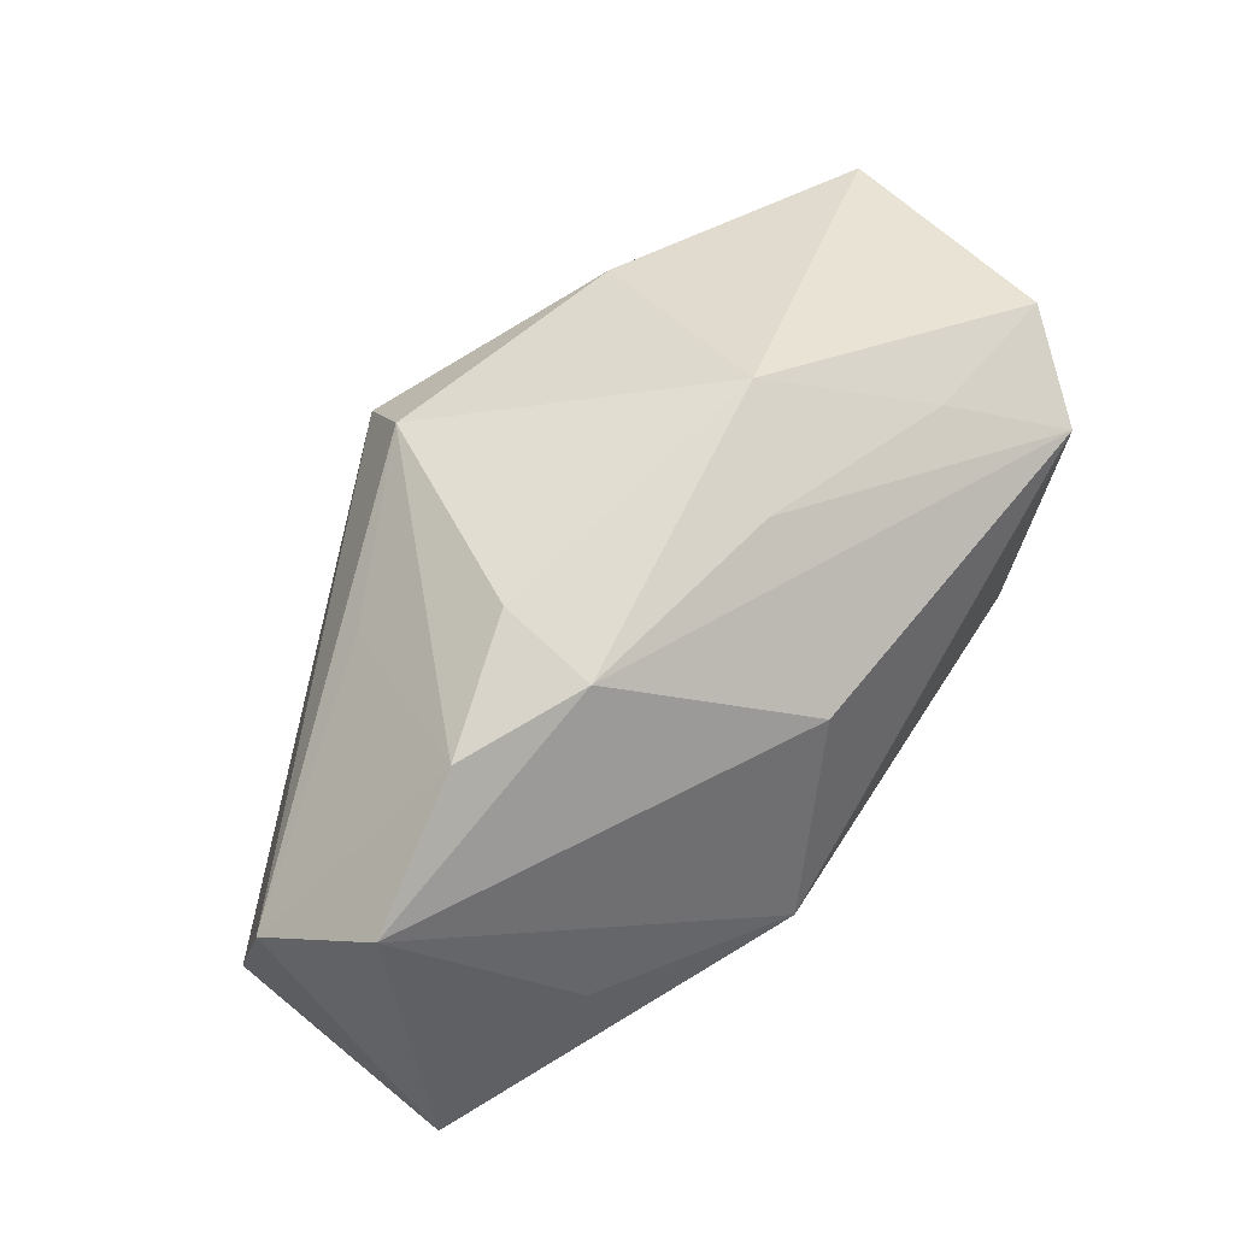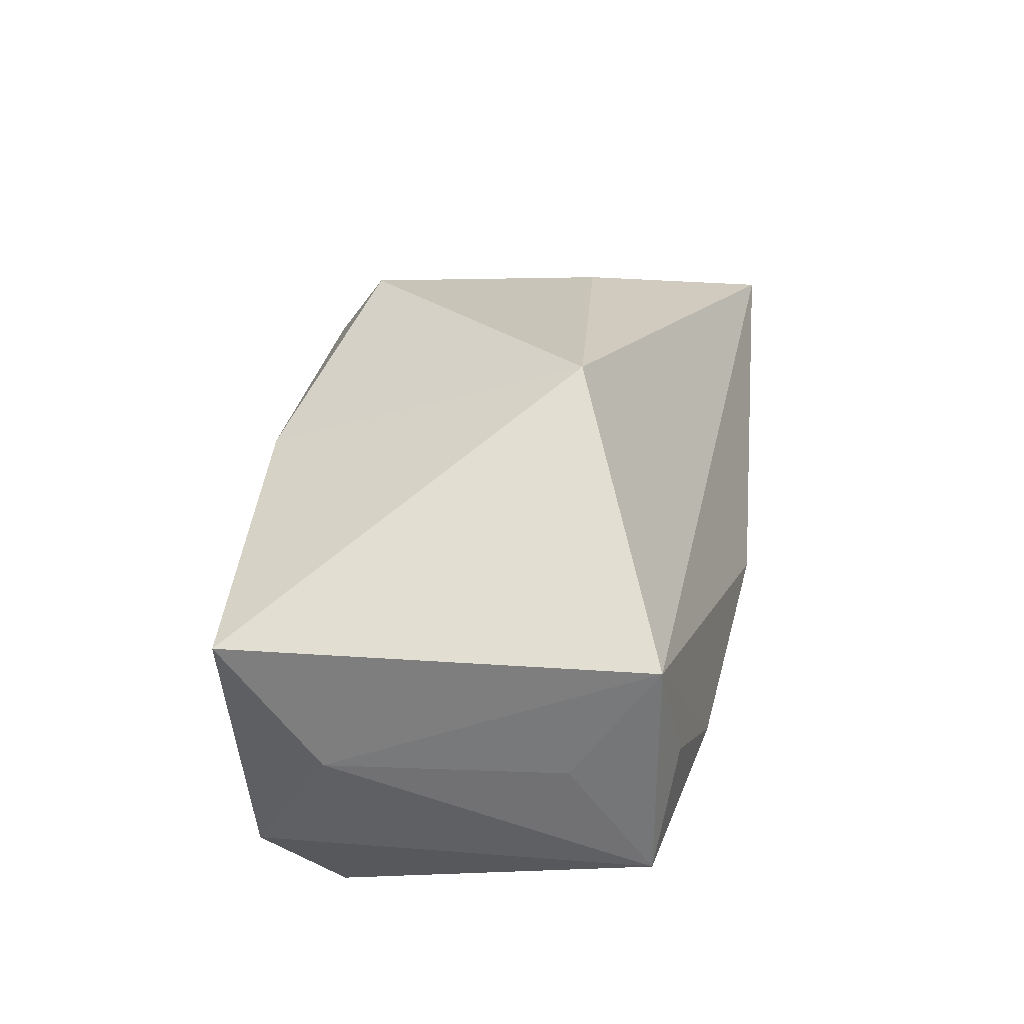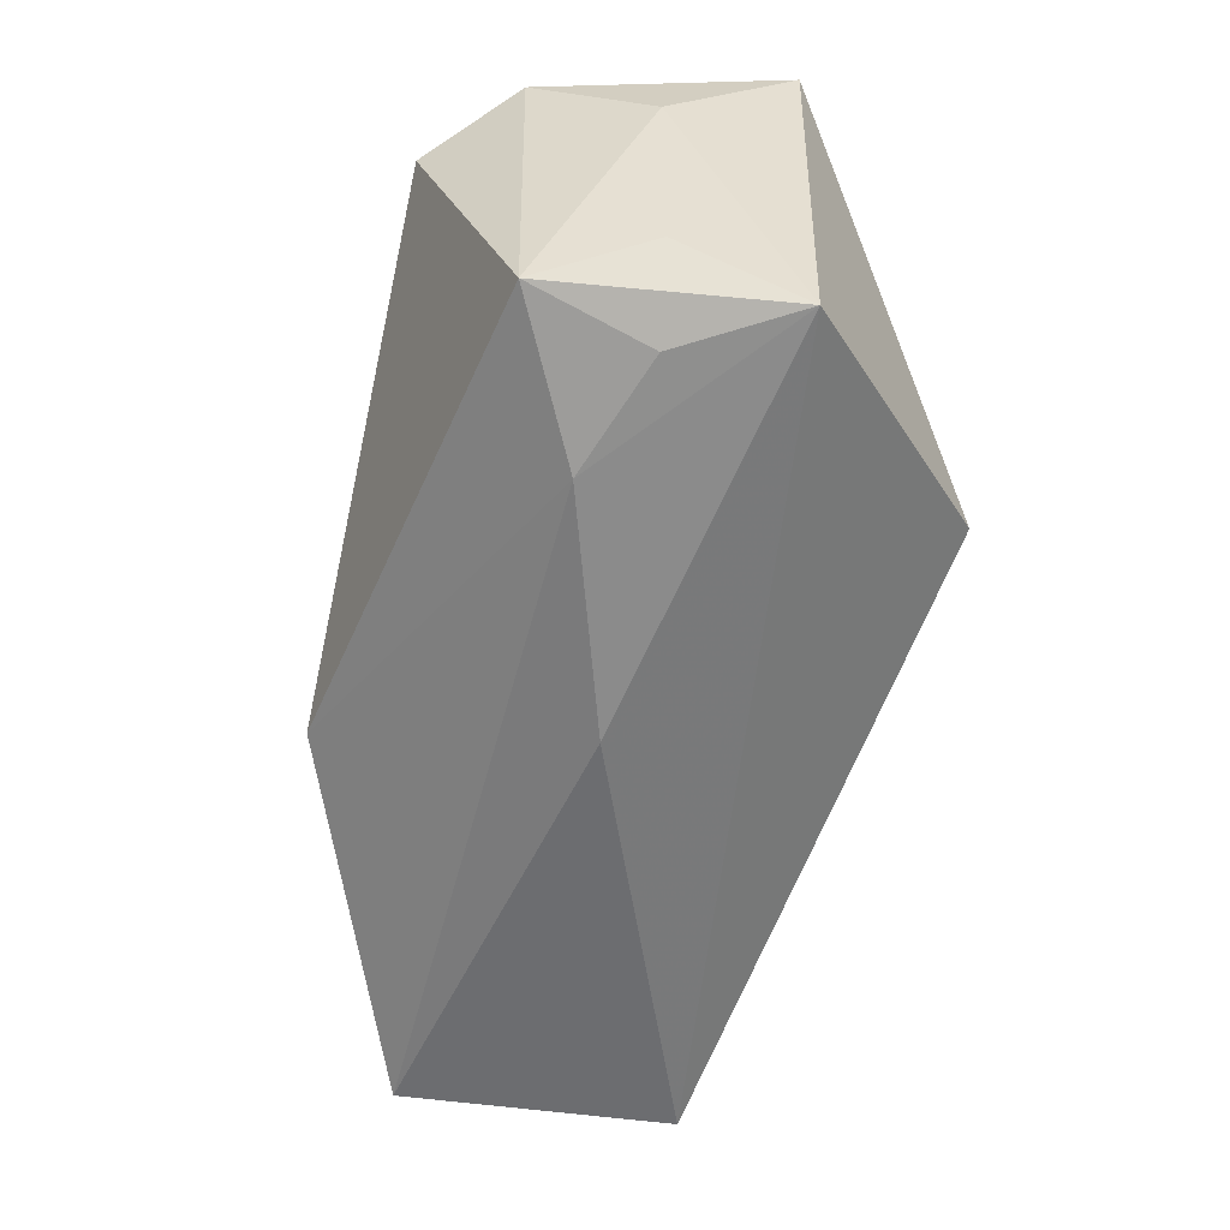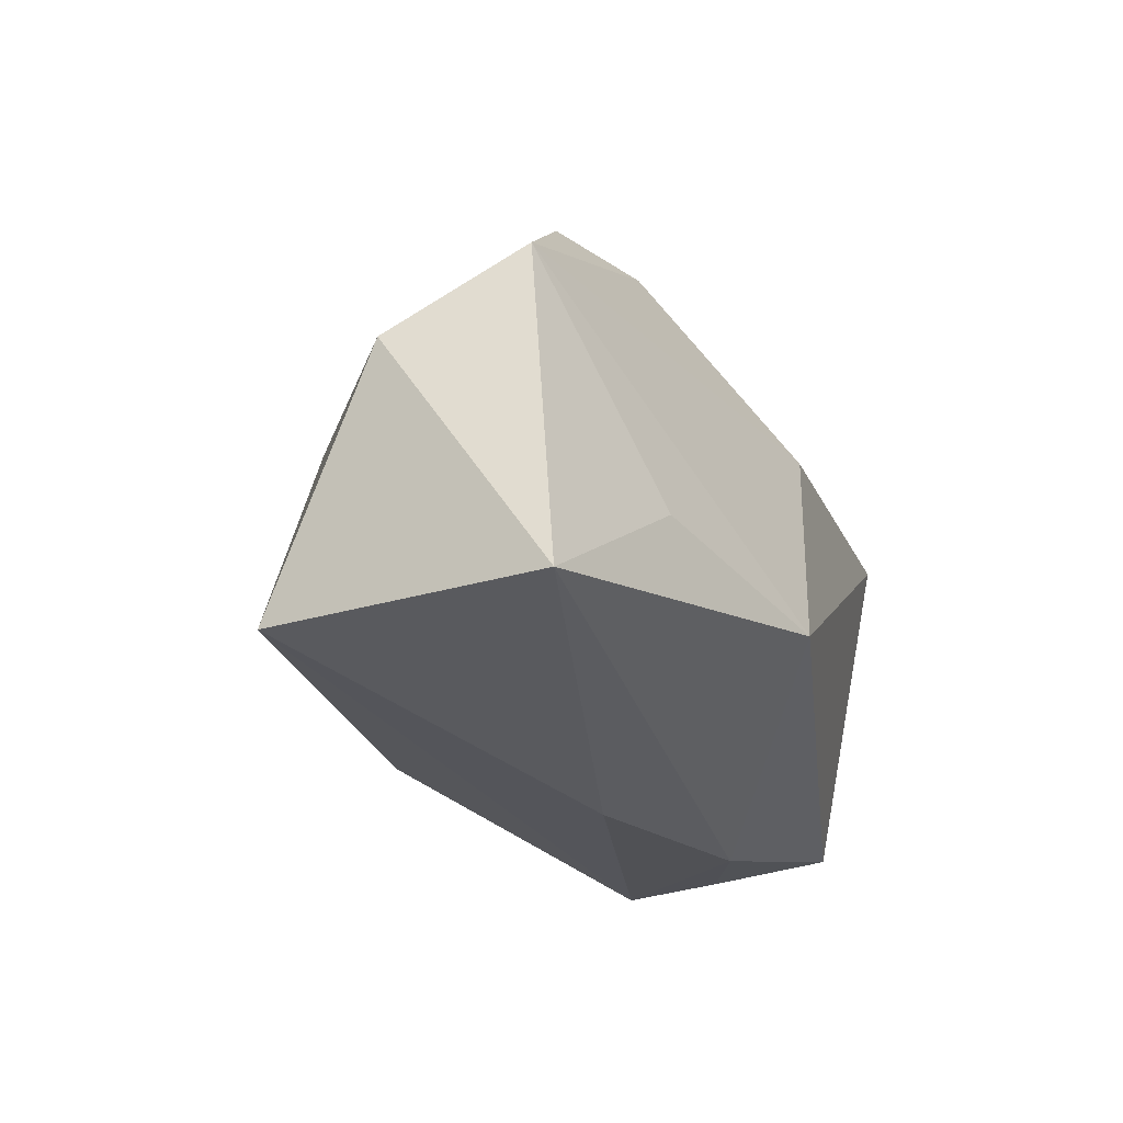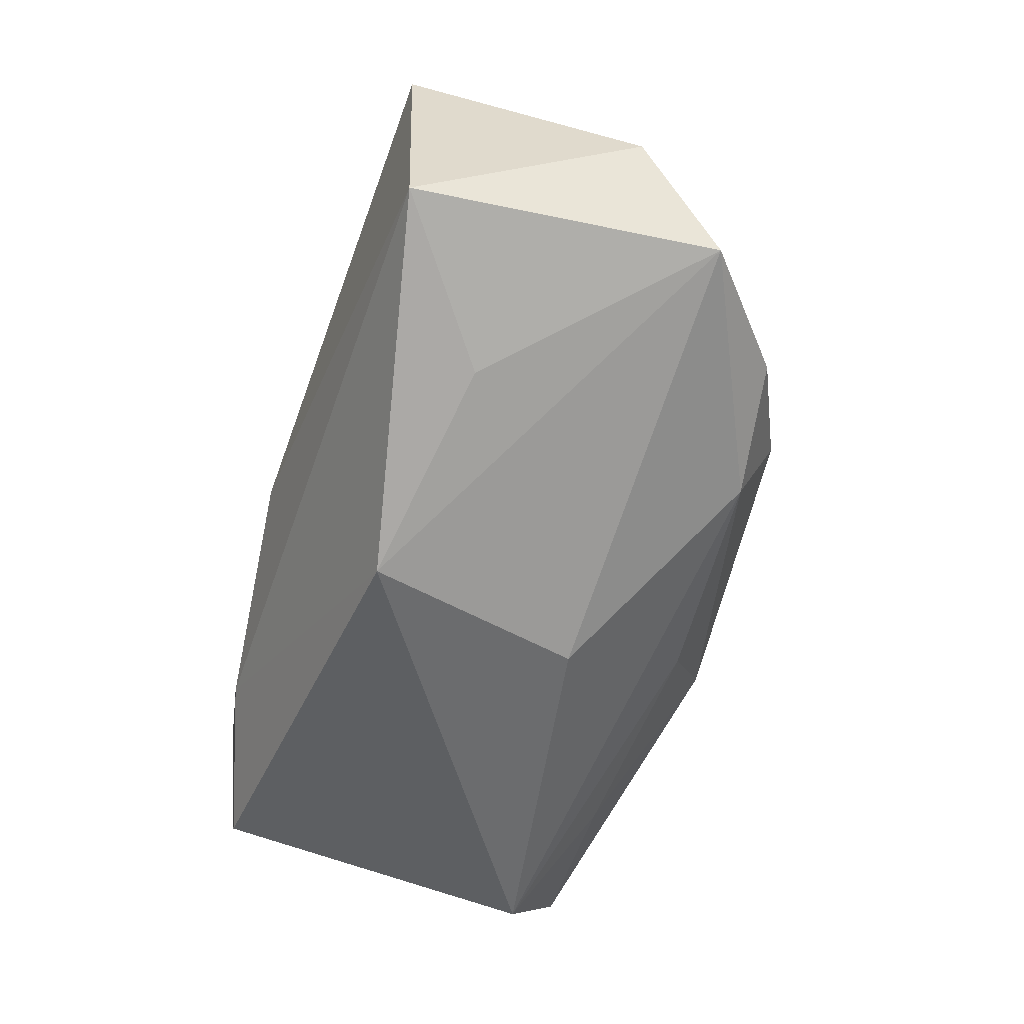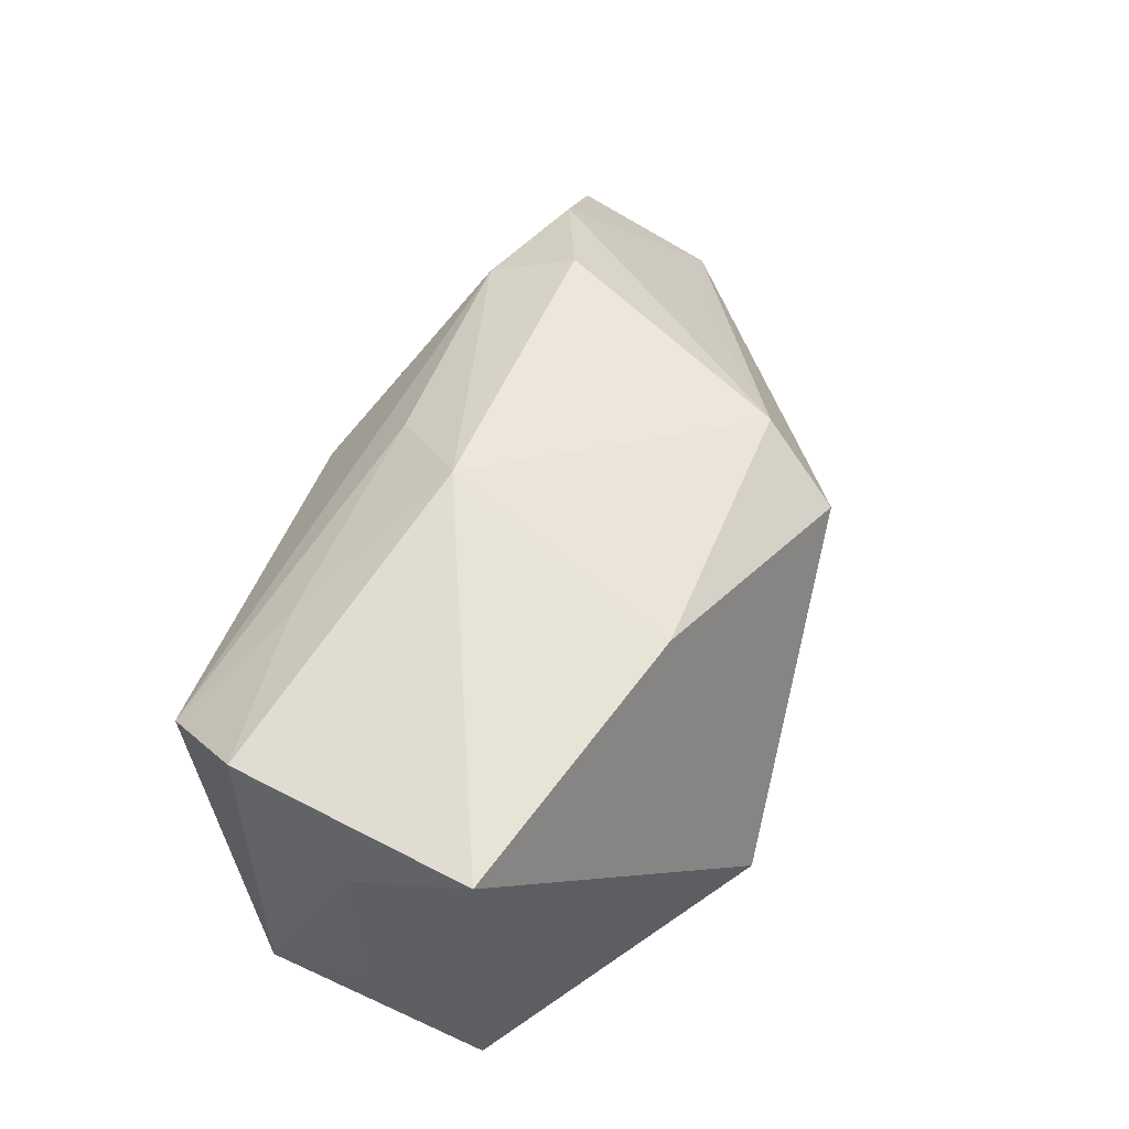
<metadata>
{"format":"obj","ext":"obj","renderer":"f3d","projection":"perspective","resolution":1024,"background":"white","views":[{"elev":43.7,"azim":128.7,"up":"+Y"},{"elev":24.9,"azim":-84.3,"up":"+Z"},{"elev":-54.0,"azim":-103.3,"up":"+Y"},{"elev":-31.7,"azim":107.2,"up":"+Y"},{"elev":-52.9,"azim":68.3,"up":"+Z"},{"elev":58.2,"azim":-72.8,"up":"+Y"}]}
</metadata>
<code>
v -0.0365 -0.01884 -0.004475
v -0.002132 -0.02524 -0.001258
v -0.005811 0.02822 -0.006515
v 0.02506 0.01857 -0.01325
v 0.05011 -0.002846 0.003501
v -0.02506 -0.02148 -0.008853
v -0.04183 0.01515 -0.005107
v -0.04311 0.02487 0.007774
v -0.01484 0.0242 0.01695
v 0.01035 -0.01574 -0.02529
v -0.03154 0.0155 -0.02529
v -0.04121 -0.00841 -0.004954
v 0.02568 0.02276 -0.004445
v -0.0193 -0.007715 0.02798
v -0.03912 -0.01658 -0.01644
v -0.03751 0.02282 -0.01674
v -0.04242 -0.01696 0.007009
v 0.01997 -0.006307 0.0242
v 0.0311 -0.01336 -0.01732
v -0.02067 0.02135 -0.01738
v 0.0285 0.01316 0.01021
v 0.04193 -0.02524 0.01658
v 0.006243 0.006684 -0.02473
v 0.002117 0.02172 -0.01434
v 0.008409 0.01664 0.02687
v 0.0487 0.005442 -0.009915
v 0.01297 0.022 0.0192
v 0.04427 -0.02524 -0.01064
v 0.03741 0.01612 -0.008634
f 25 22 5
f 10 15 11
f 17 22 14
f 14 8 17
f 22 17 2
f 14 22 18
f 18 25 14
f 22 25 18
f 10 26 19
f 5 22 28
f 28 26 5
f 28 19 26
f 10 19 28
f 22 2 28
f 27 25 5
f 23 26 10
f 10 11 23
f 16 8 3
f 16 11 15
f 15 17 12
f 6 2 17
f 6 28 2
f 6 15 10
f 10 28 6
f 5 26 29
f 25 27 9
f 14 25 9
f 9 8 14
f 3 8 9
f 9 27 3
f 7 16 15
f 8 16 7
f 15 12 7
f 7 17 8
f 7 12 17
f 1 17 15
f 15 6 1
f 1 6 17
f 21 27 5
f 5 29 21
f 21 29 27
f 3 27 13
f 27 29 13
f 4 23 11
f 26 23 4
f 4 29 26
f 3 13 4
f 4 13 29
f 3 4 24
f 24 4 11
f 11 16 20
f 20 24 11
f 20 16 3
f 3 24 20

</code>
